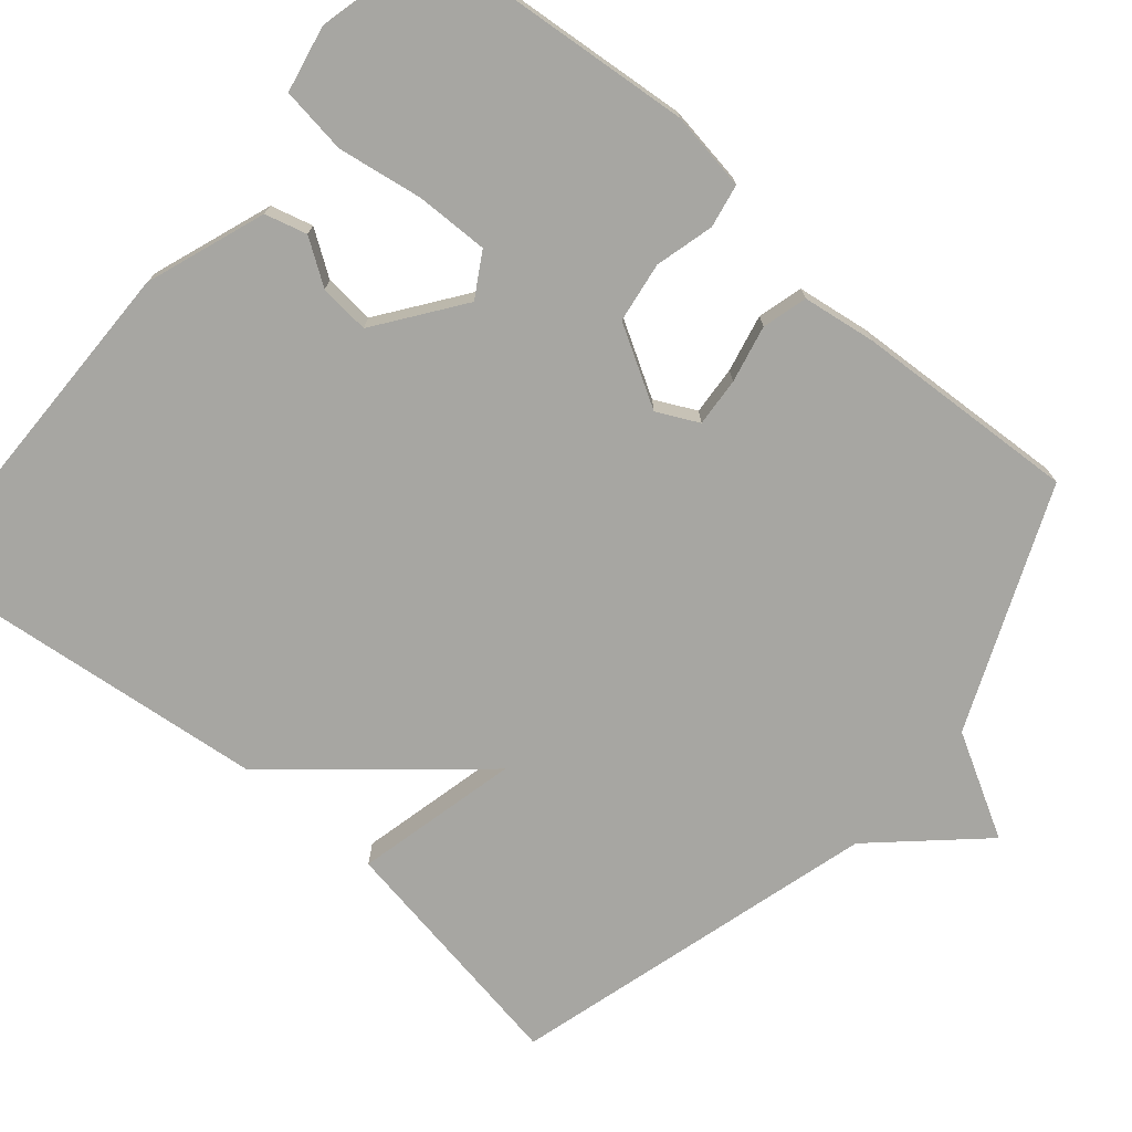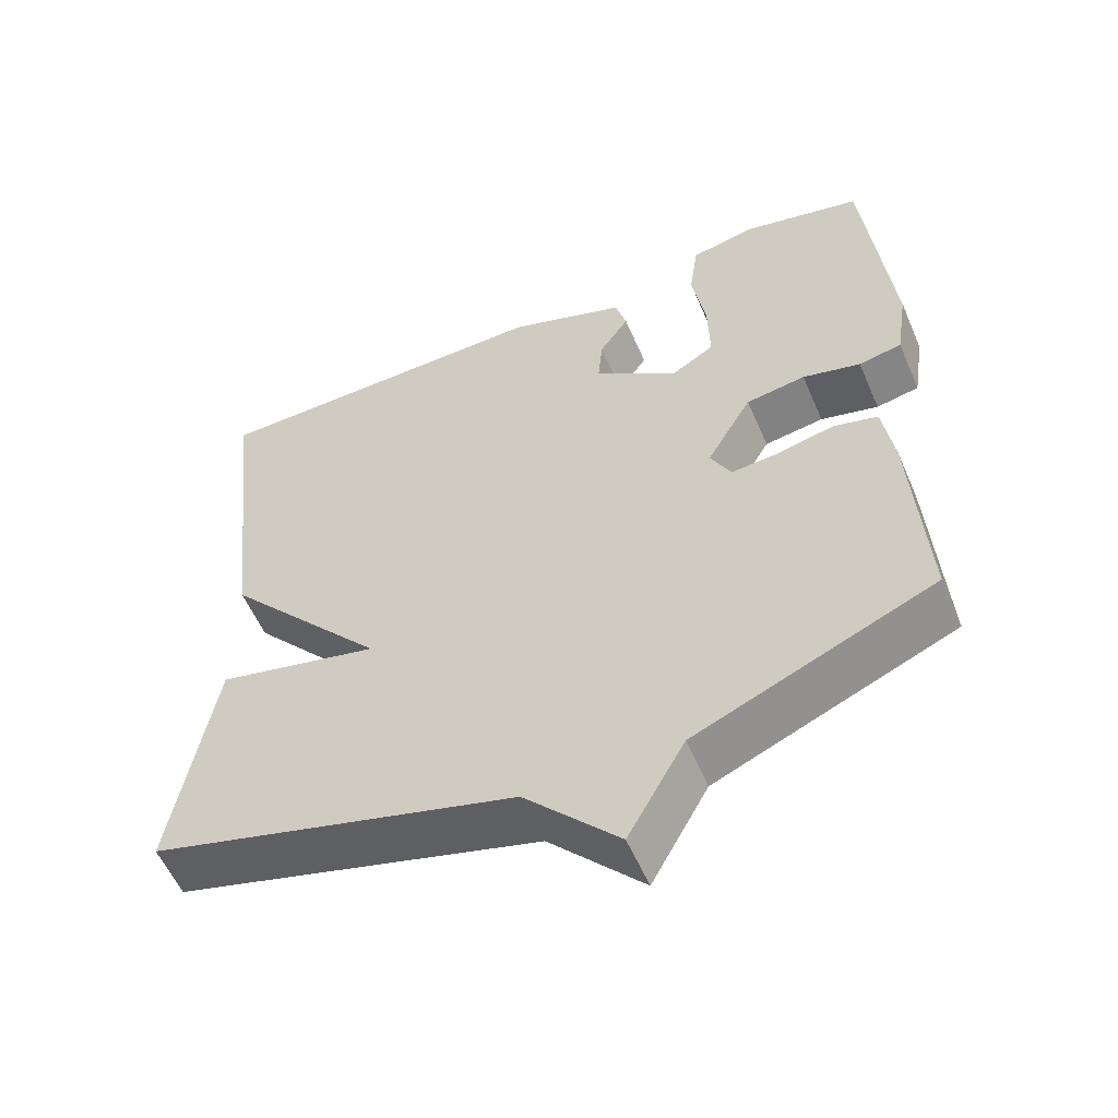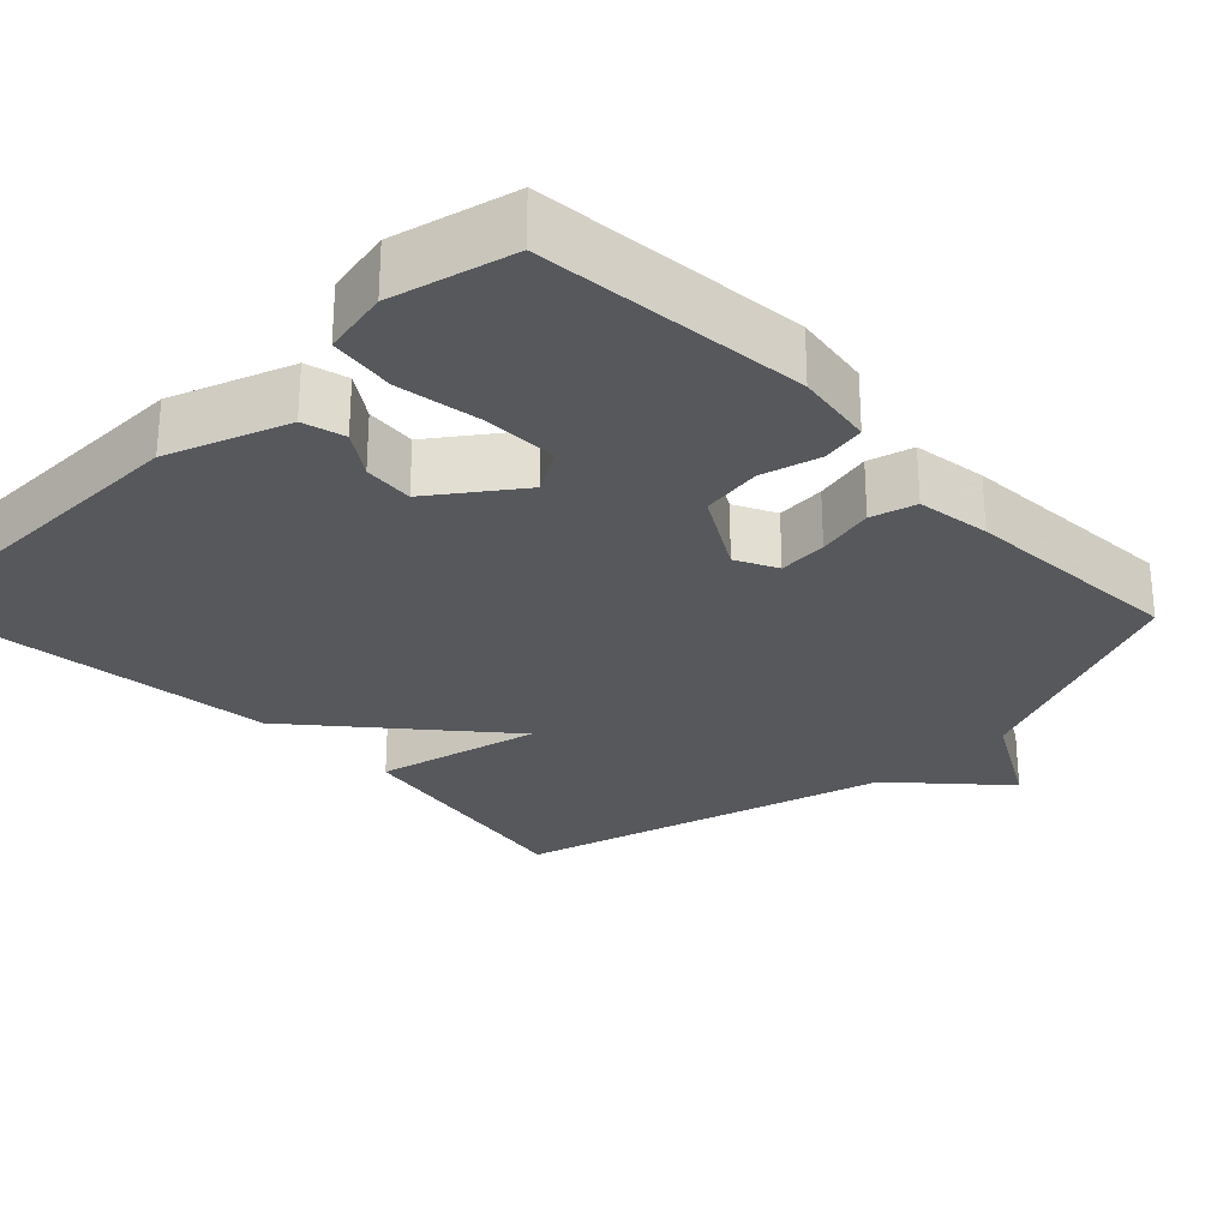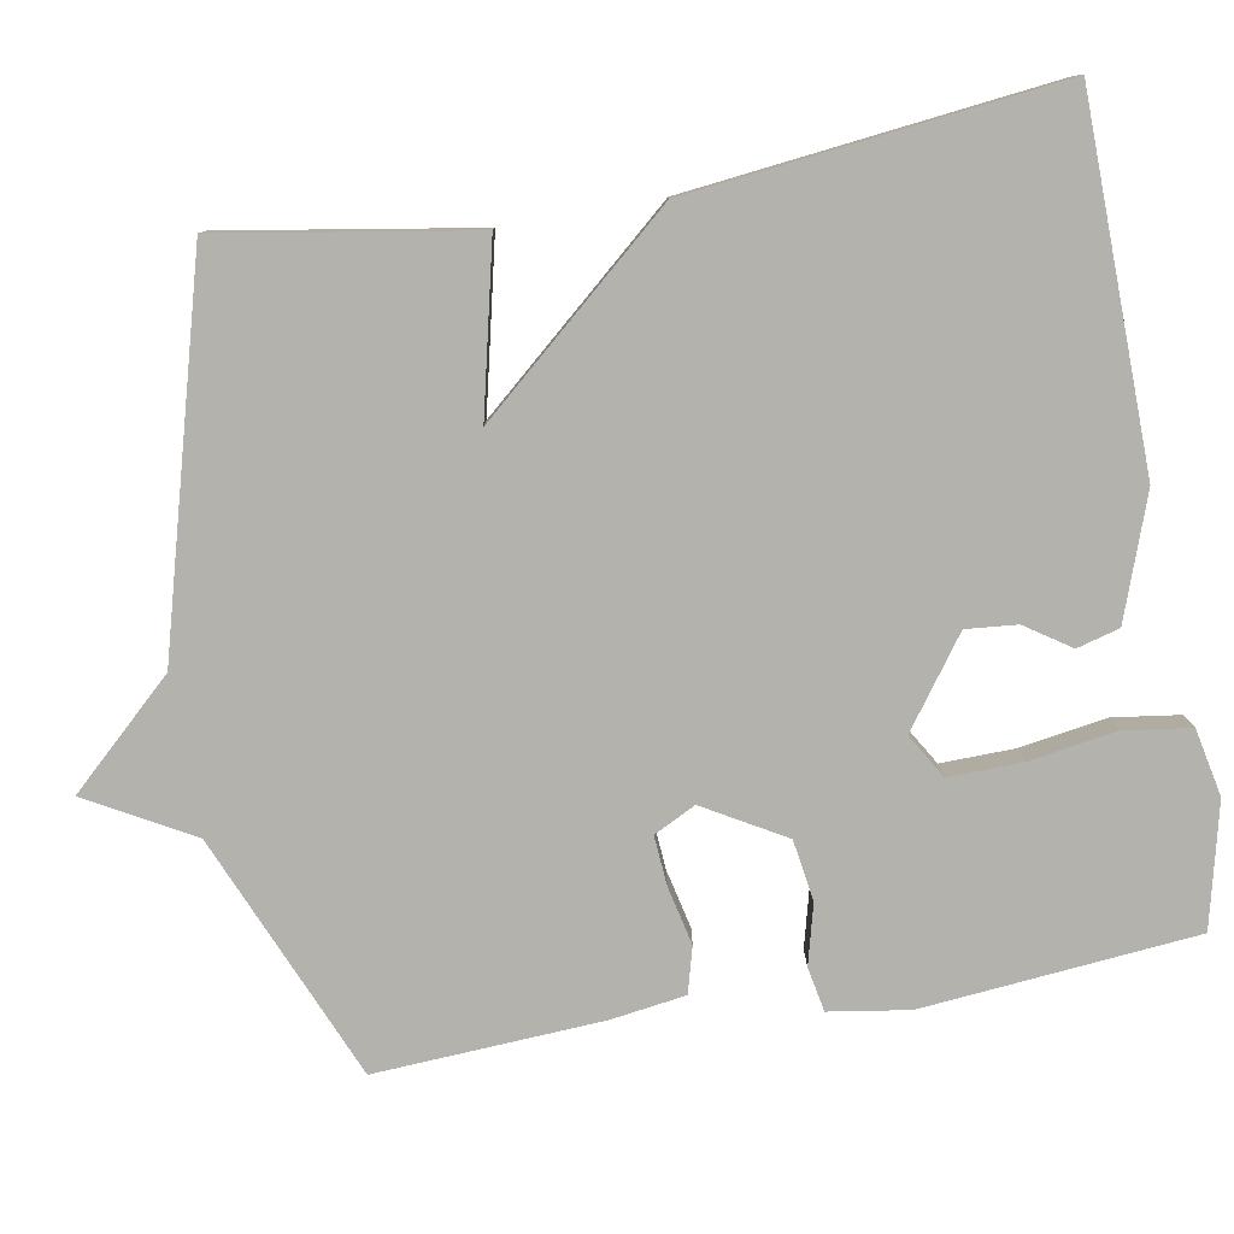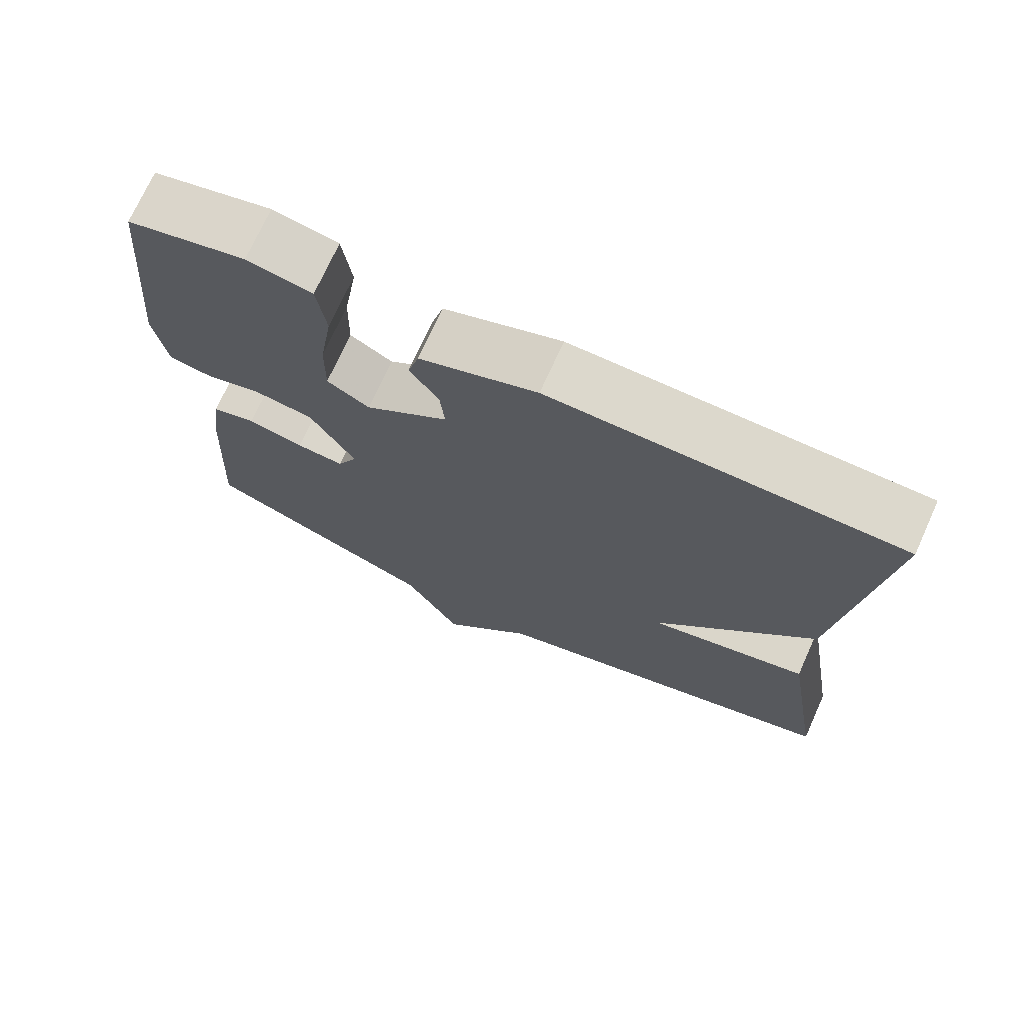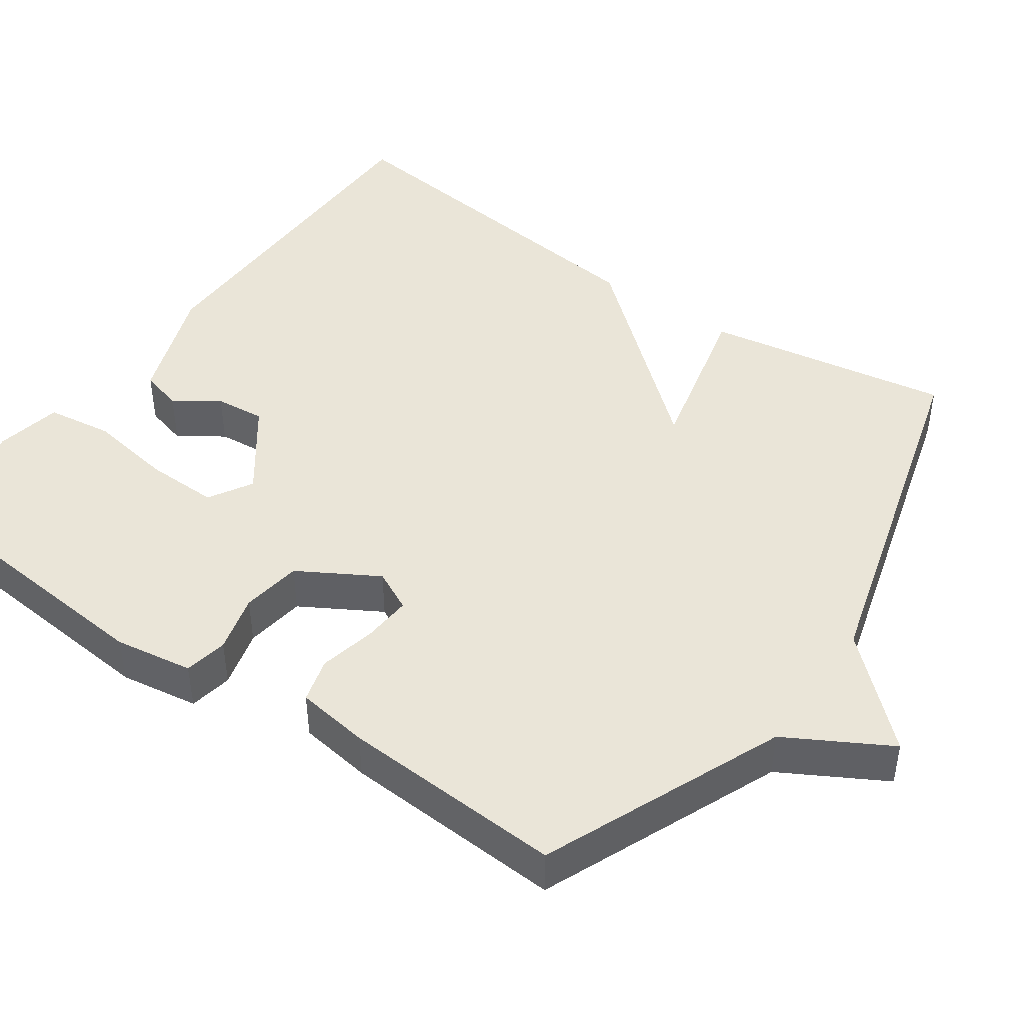
<metadata>
{"format":"obj","ext":"obj","renderer":"f3d","projection":"perspective","resolution":1024,"background":"white","views":[{"elev":-74.0,"azim":49.5,"up":"+Y"},{"elev":-56.9,"azim":23.3,"up":"+Z"},{"elev":-27.7,"azim":44.0,"up":"+Y"},{"elev":-79.6,"azim":-80.0,"up":"+Y"},{"elev":72.5,"azim":-155.7,"up":"+Z"},{"elev":44.9,"azim":124.8,"up":"+Y"}]}
</metadata>
<code>
v 0.5 0.07 0.5
v 0.533 0.07 0.147
v 0.517 0.07 0.044
v 0.46 0.07 0.033
v 0.383 0.07 0.053
v 0.304 0.07 0.041
v 0.244 0.07 -0.063
v 0.271 0.07 -0.117
v 0.335 0.07 -0.112
v 0.41 0.07 -0.095
v 0.469 0.07 -0.111
v 0.483 0.07 -0.207
v 0.5 0.07 -0.5
v 0.184 0.07 -0.634
v 0.109 0.07 -0.769
v -0.016 0.07 -0.634
v -0.5 0.07 -0.5
v -0.446 0.07 -0.175
v -0.231 0.07 -0.225
v -0.446 0.07 0.025
v -0.5 0.07 0.5
v -0.034 0.07 0.508
v 0.123 0.07 0.452
v 0.138 0.07 0.397
v 0.099 0.07 0.339
v 0.093 0.07 0.273
v 0.205 0.07 0.192
v 0.262 0.07 0.226
v 0.26 0.07 0.321
v 0.242 0.07 0.433
v 0.254 0.07 0.52
v 0.341 0.07 0.538
v 0.5 0 0.5
v 0.533 0 0.147
v 0.517 0 0.044
v 0.46 0 0.033
v 0.383 0 0.053
v 0.304 0 0.041
v 0.244 0 -0.063
v 0.271 0 -0.117
v 0.335 0 -0.112
v 0.41 0 -0.095
v 0.469 0 -0.111
v 0.483 0 -0.207
v 0.5 0 -0.5
v 0.184 0 -0.634
v 0.109 0 -0.769
v -0.016 0 -0.634
v -0.5 0 -0.5
v -0.446 0 -0.175
v -0.231 0 -0.225
v -0.446 0 0.025
v -0.5 0 0.5
v -0.034 0 0.508
v 0.123 0 0.452
v 0.138 0 0.397
v 0.099 0 0.339
v 0.093 0 0.273
v 0.205 0 0.192
v 0.262 0 0.226
v 0.26 0 0.321
v 0.242 0 0.433
v 0.254 0 0.52
v 0.341 0 0.538
f 3 4 5
f 2 3 5
f 1 2 5
f 32 1 5
f 31 32 5
f 30 31 5
f 29 30 5
f 28 29 5 6
f 27 28 6 7
f 26 27 7
f 23 24 25
f 22 23 25
f 21 22 25
f 20 21 25
f 19 20 25 26
f 16 17 18 19
f 19 26 7
f 16 19 7
f 15 16 7
f 14 15 7
f 12 13 14
f 11 12 14
f 10 11 14
f 9 10 14
f 8 9 14
f 7 8 14
f 37 36 35
f 37 35 34
f 37 34 33
f 37 33 64
f 37 64 63
f 37 63 62
f 37 62 61
f 38 37 61 60
f 39 38 60 59
f 39 59 58
f 57 56 55
f 57 55 54
f 57 54 53
f 57 53 52
f 58 57 52 51
f 51 50 49 48
f 39 58 51
f 39 51 48
f 39 48 47
f 39 47 46
f 46 45 44
f 46 44 43
f 46 43 42
f 46 42 41
f 46 41 40
f 46 40 39
f 1 33 34 2
f 2 34 35 3
f 3 35 36 4
f 4 36 37 5
f 5 37 38 6
f 6 38 39 7
f 7 39 40 8
f 8 40 41 9
f 9 41 42 10
f 10 42 43 11
f 11 43 44 12
f 12 44 45 13
f 13 45 46 14
f 14 46 47 15
f 15 47 48 16
f 16 48 49 17
f 17 49 50 18
f 18 50 51 19
f 19 51 52 20
f 20 52 53 21
f 21 53 54 22
f 22 54 55 23
f 23 55 56 24
f 24 56 57 25
f 25 57 58 26
f 26 58 59 27
f 27 59 60 28
f 28 60 61 29
f 29 61 62 30
f 30 62 63 31
f 31 63 64 32
f 32 64 33 1

</code>
